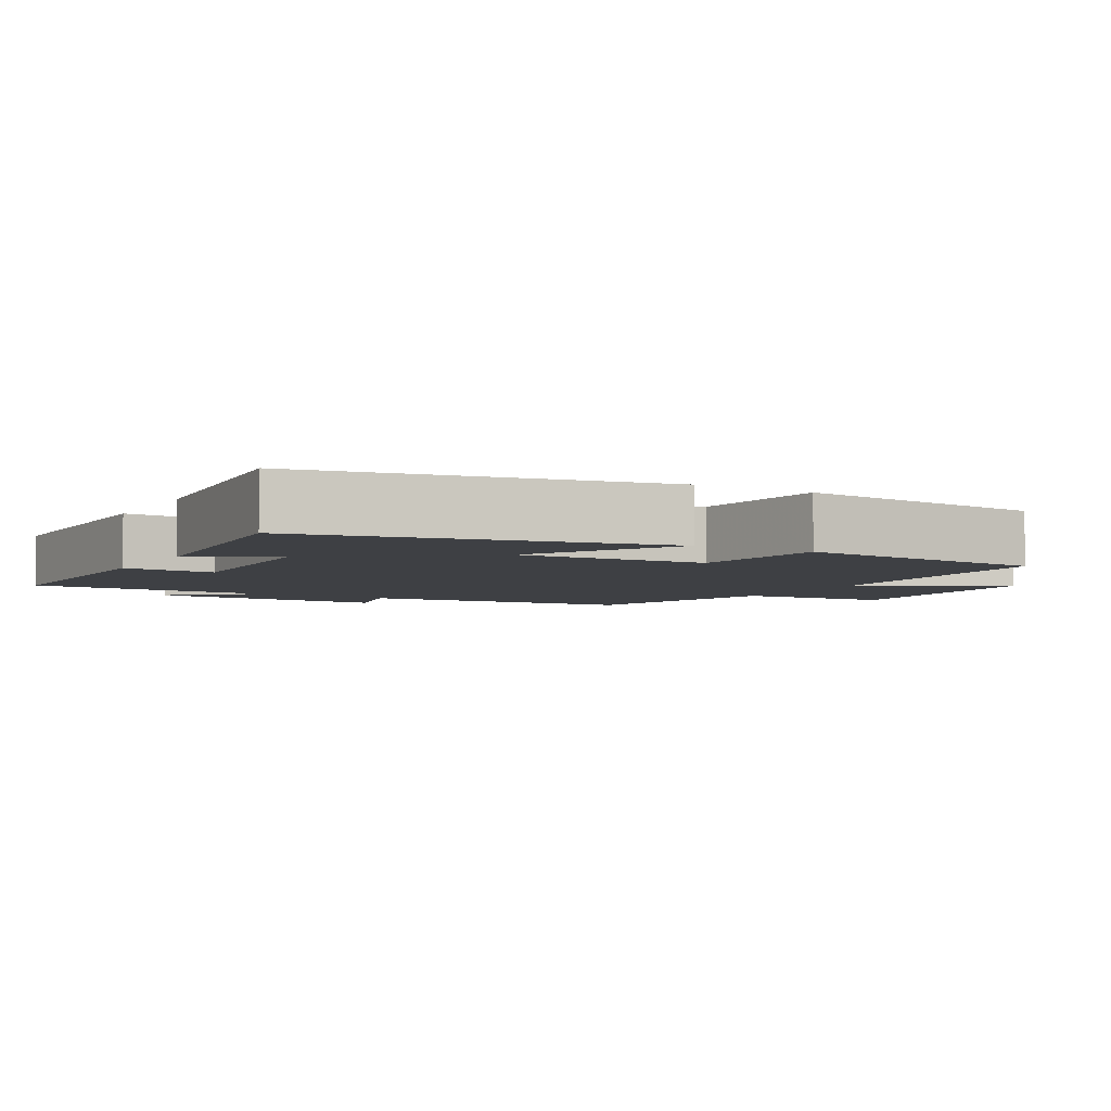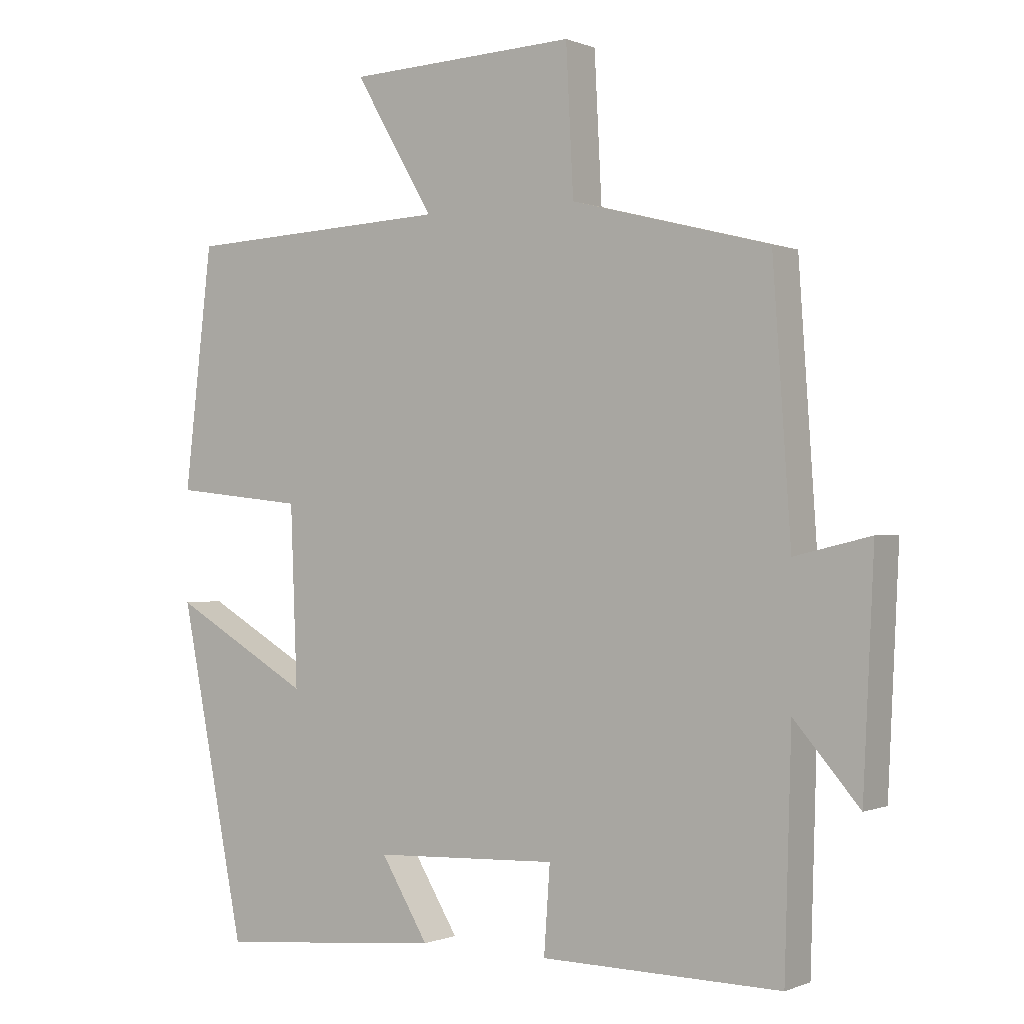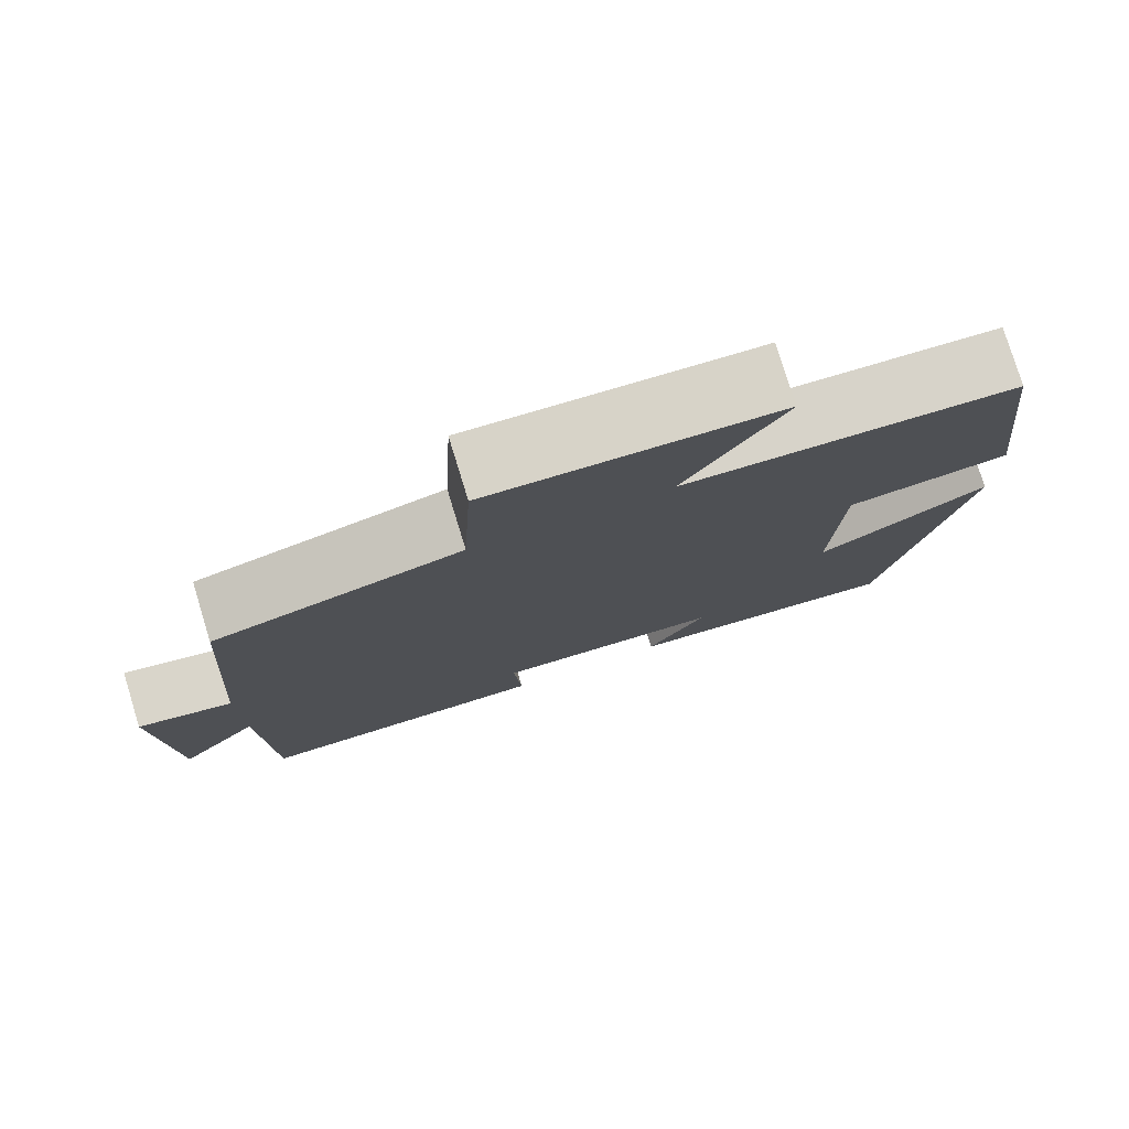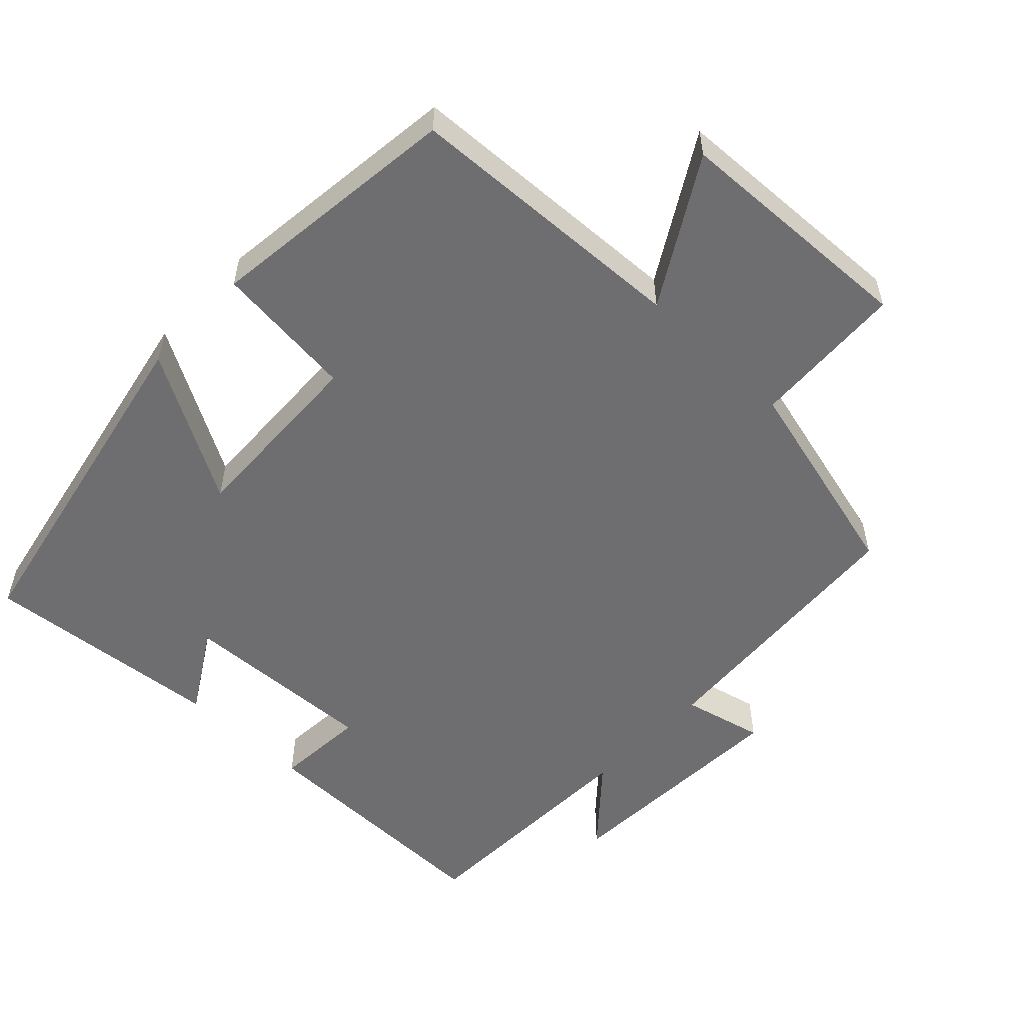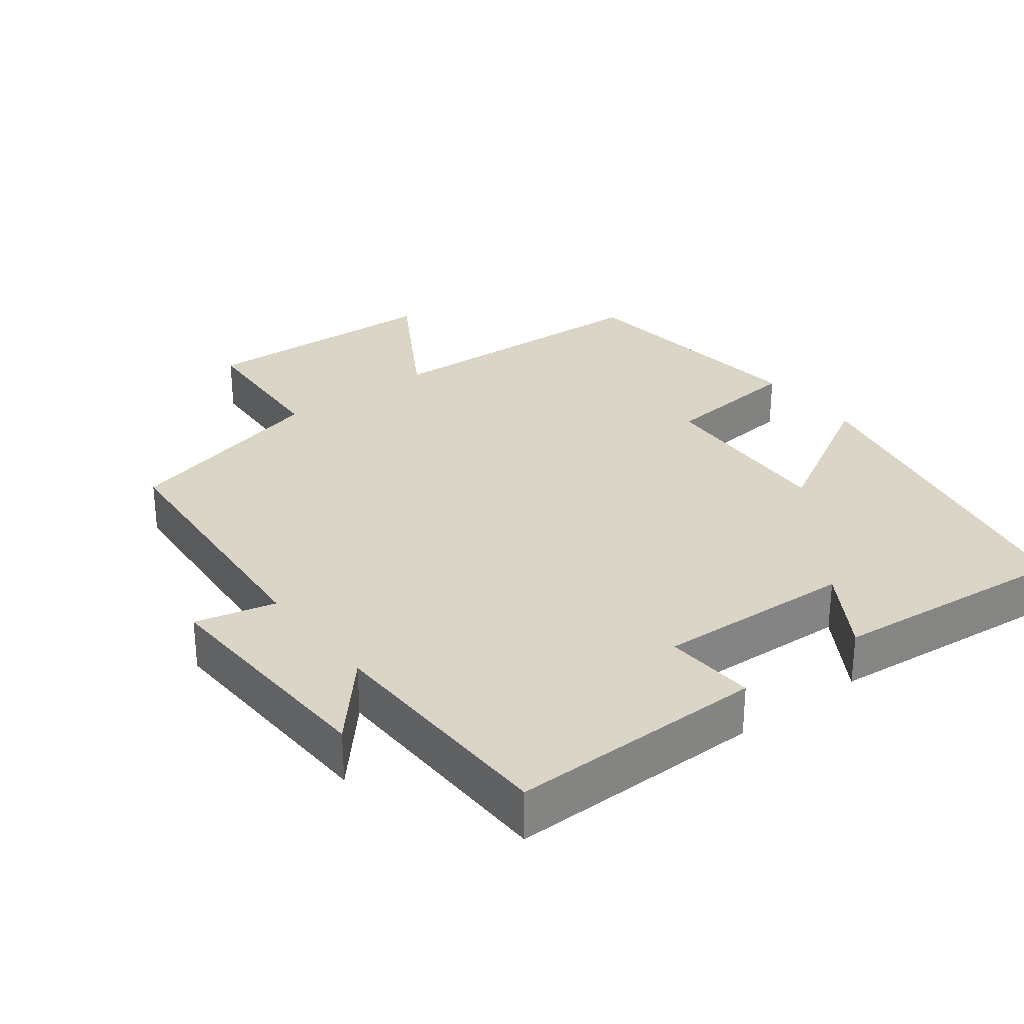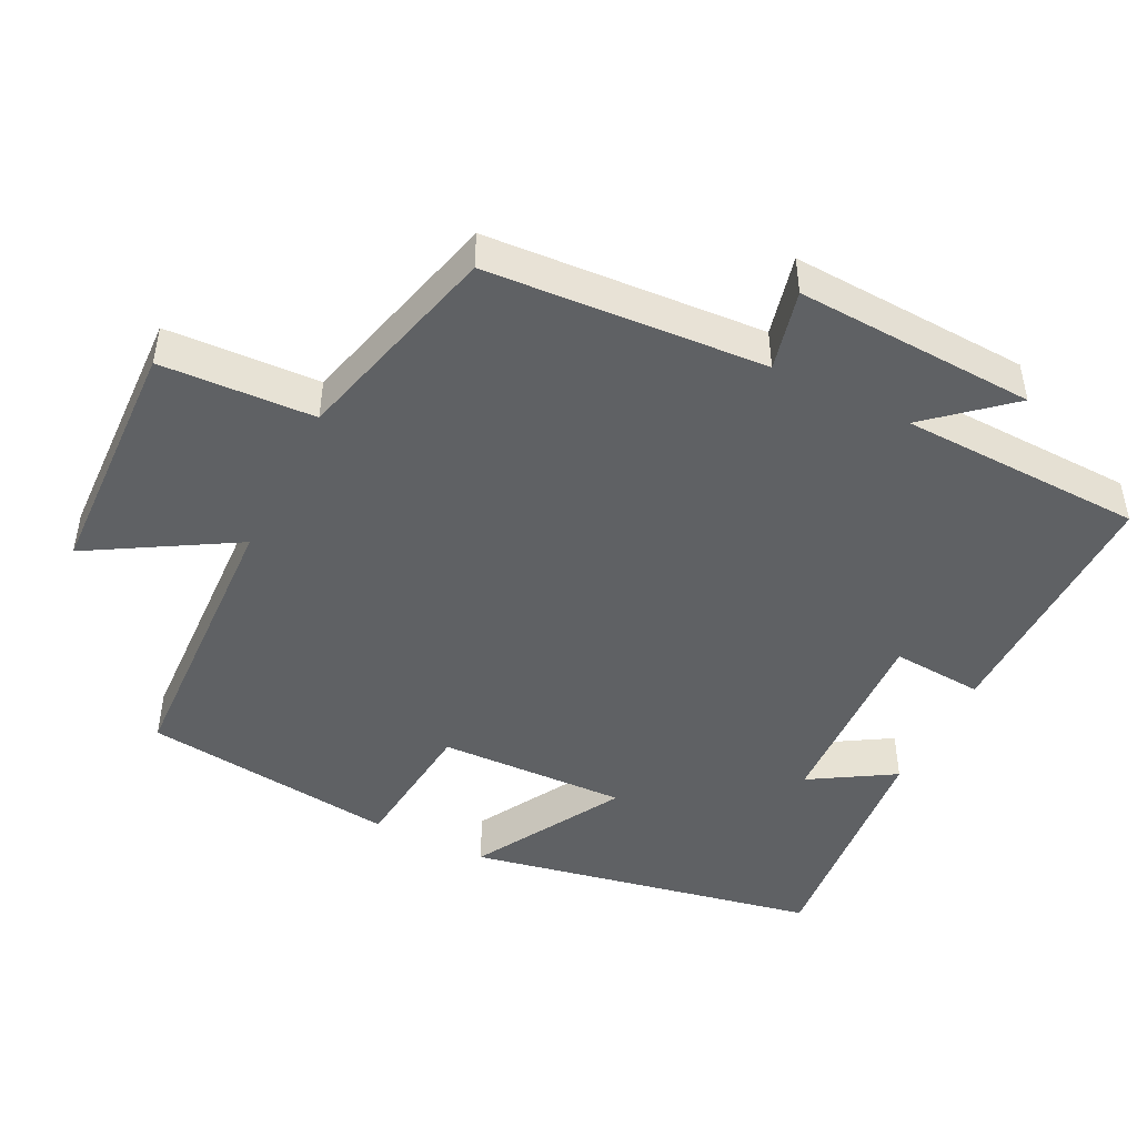
<metadata>
{"format":"obj","ext":"obj","renderer":"f3d","projection":"perspective","resolution":1024,"background":"white","views":[{"elev":-4.8,"azim":-119.4,"up":"+Y"},{"elev":-0.2,"azim":34.4,"up":"+Z"},{"elev":78.2,"azim":162.9,"up":"+Z"},{"elev":-54.4,"azim":-43.6,"up":"+Y"},{"elev":29.5,"azim":142.8,"up":"+Y"},{"elev":-46.7,"azim":63.4,"up":"+Y"}]}
</metadata>
<code>
v -0.458 0.07 0.482
v -0.058 0.07 0.5
v -0.177 0.07 0.701
v 0.167 0.07 0.715
v 0.178 0.07 0.5
v 0.473 0.07 0.424
v 0.5 0.07 0.035
v 0.613 0.07 0.062
v 0.597 0.07 -0.274
v 0.5 0.07 -0.163
v 0.49 0.07 -0.504
v 0.132 0.07 -0.5
v 0.141 0.07 -0.372
v -0.135 0.07 -0.384
v -0.064 0.07 -0.5
v -0.402 0.07 -0.532
v -0.5 0.07 -0.041
v -0.292 0.07 -0.16
v -0.302 0.07 0.104
v -0.5 0.07 0.125
v -0.458 0 0.482
v -0.058 0 0.5
v -0.177 0 0.701
v 0.167 0 0.715
v 0.178 0 0.5
v 0.473 0 0.424
v 0.5 0 0.035
v 0.613 0 0.062
v 0.597 0 -0.274
v 0.5 0 -0.163
v 0.49 0 -0.504
v 0.132 0 -0.5
v 0.141 0 -0.372
v -0.135 0 -0.384
v -0.064 0 -0.5
v -0.402 0 -0.532
v -0.5 0 -0.041
v -0.292 0 -0.16
v -0.302 0 0.104
v -0.5 0 0.125
f 19 20 1 2
f 18 19 2
f 16 17 18
f 15 16 18
f 14 15 18
f 13 14 18 2
f 10 11 12 13
f 10 13 2
f 7 8 9 10
f 7 10 2
f 6 7 2
f 5 6 2
f 2 3 4 5
f 22 21 40 39
f 22 39 38
f 38 37 36
f 38 36 35
f 38 35 34
f 22 38 34 33
f 33 32 31 30
f 22 33 30
f 30 29 28 27
f 22 30 27
f 22 27 26
f 22 26 25
f 25 24 23 22
f 1 21 22 2
f 2 22 23 3
f 3 23 24 4
f 4 24 25 5
f 5 25 26 6
f 6 26 27 7
f 7 27 28 8
f 8 28 29 9
f 9 29 30 10
f 10 30 31 11
f 11 31 32 12
f 12 32 33 13
f 13 33 34 14
f 14 34 35 15
f 15 35 36 16
f 16 36 37 17
f 17 37 38 18
f 18 38 39 19
f 19 39 40 20
f 20 40 21 1

</code>
